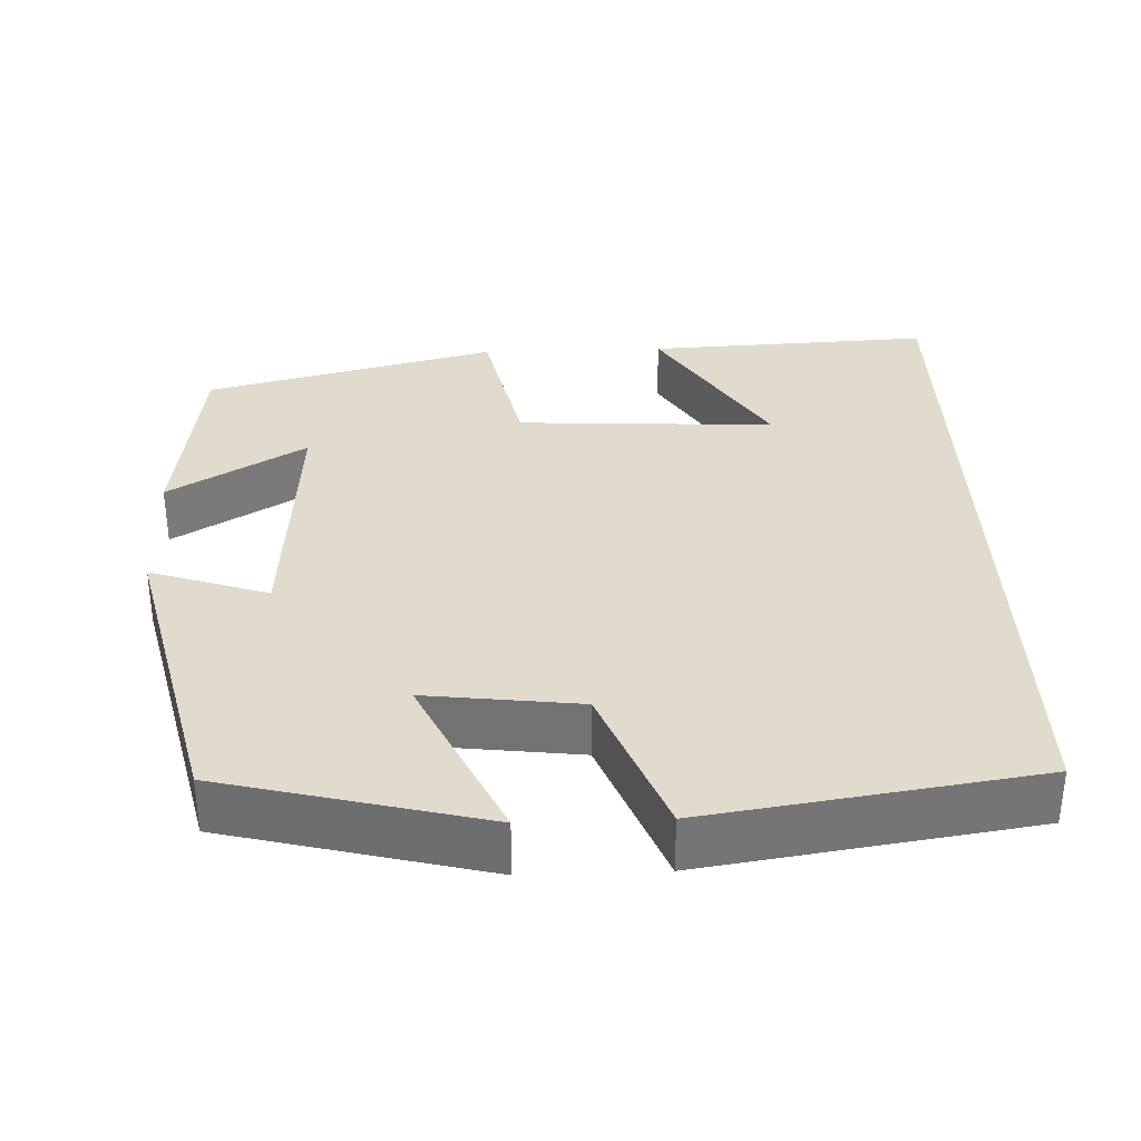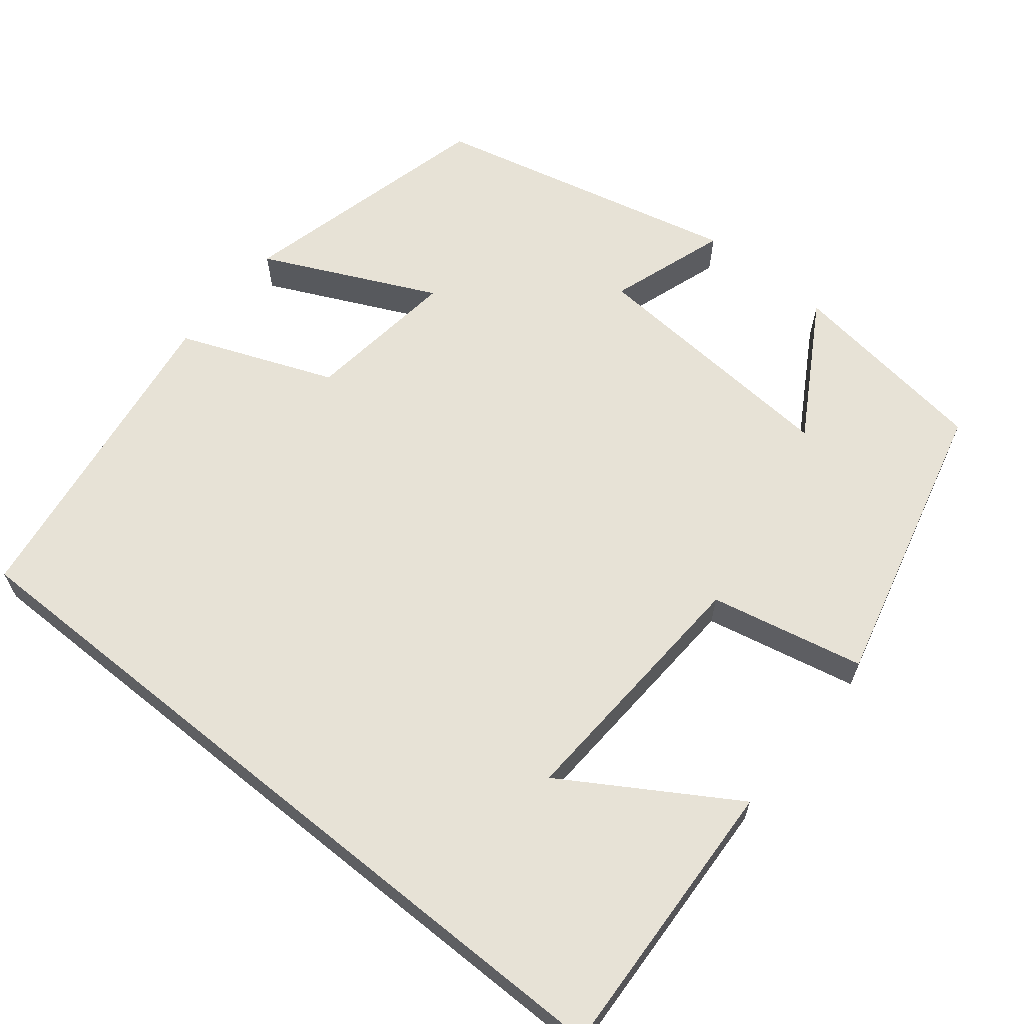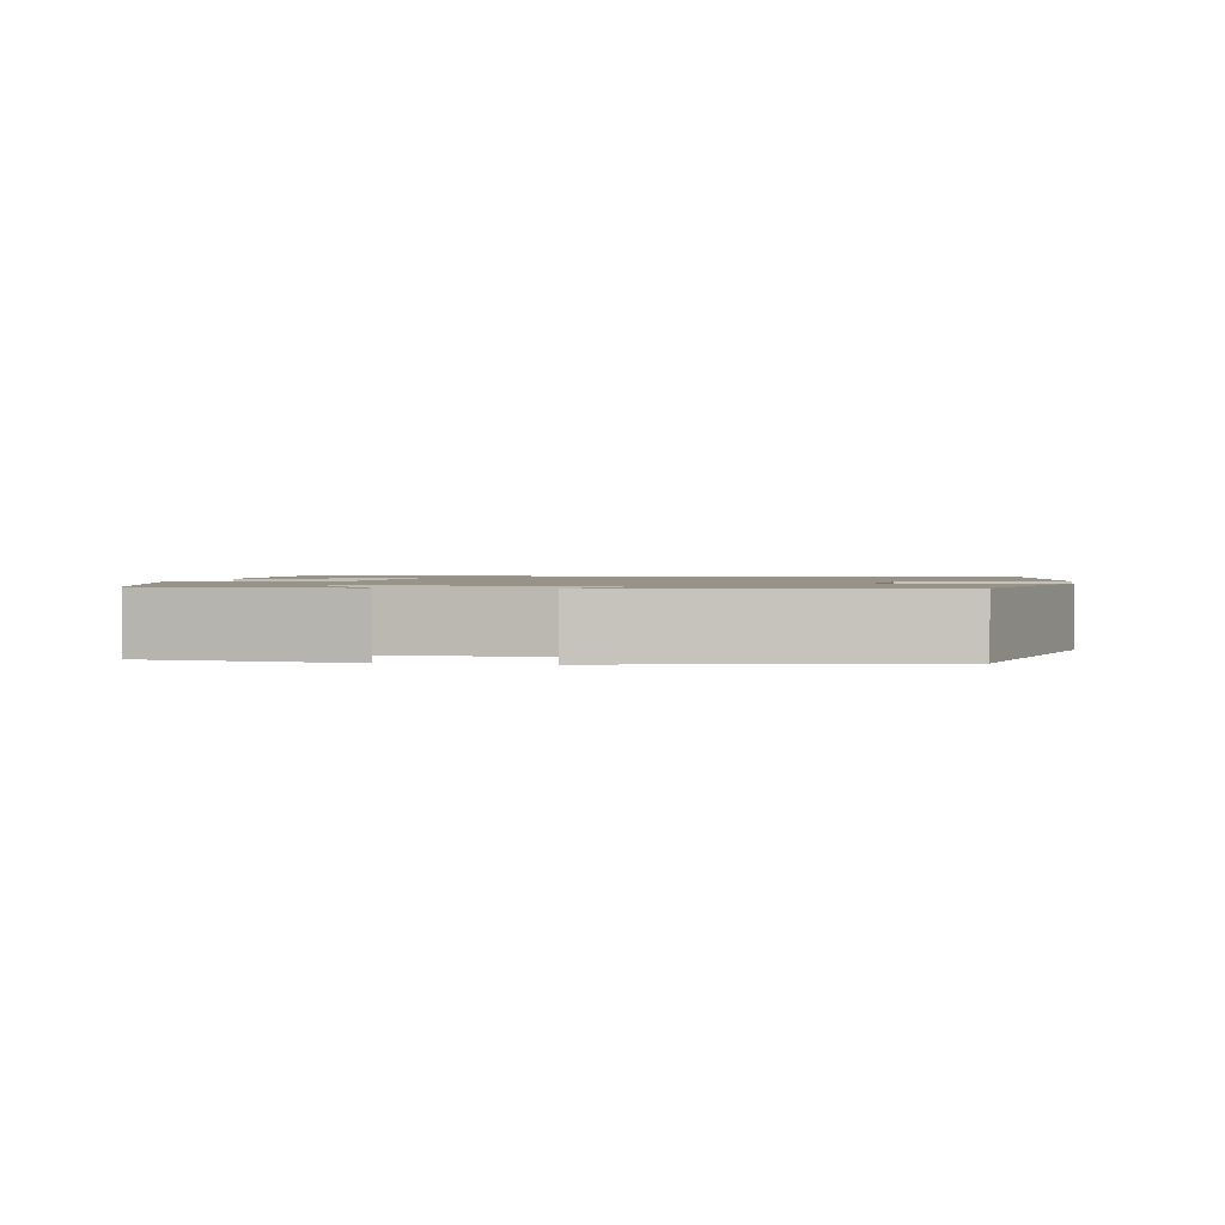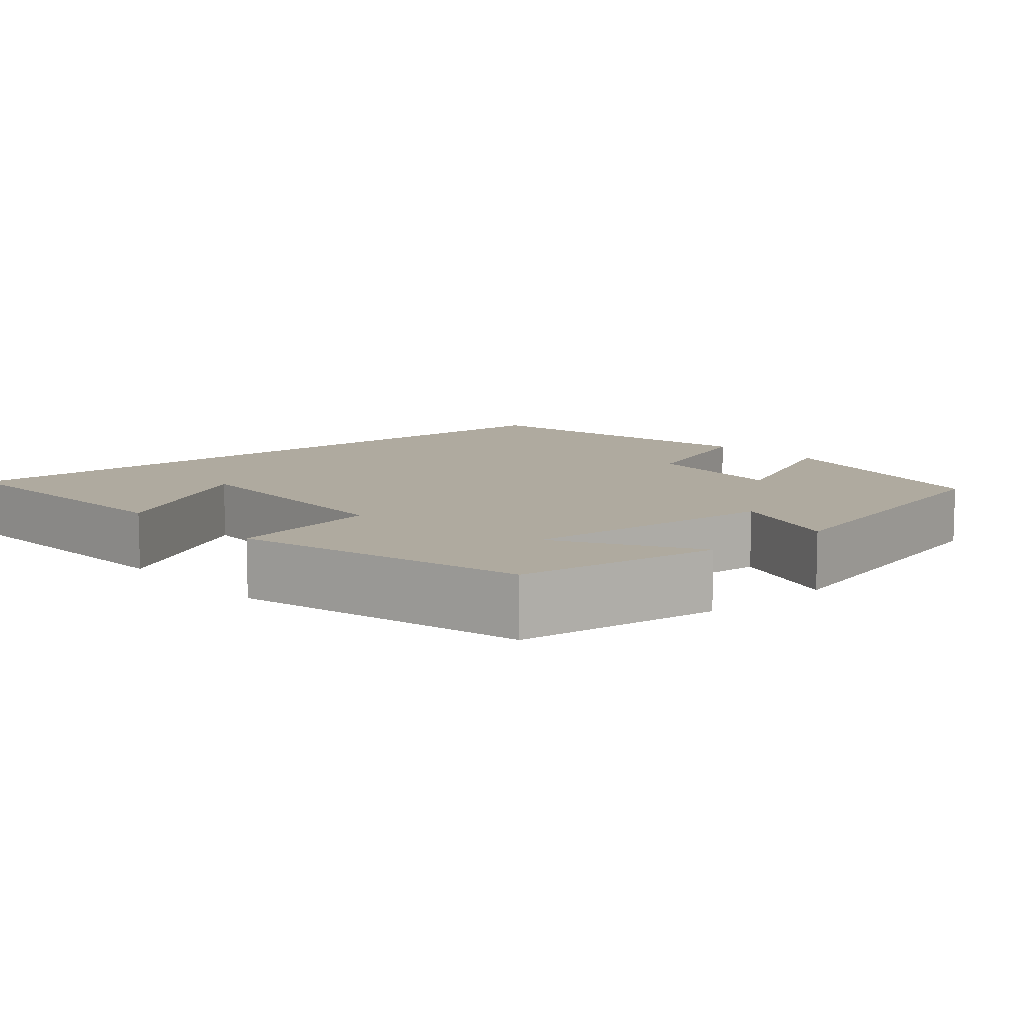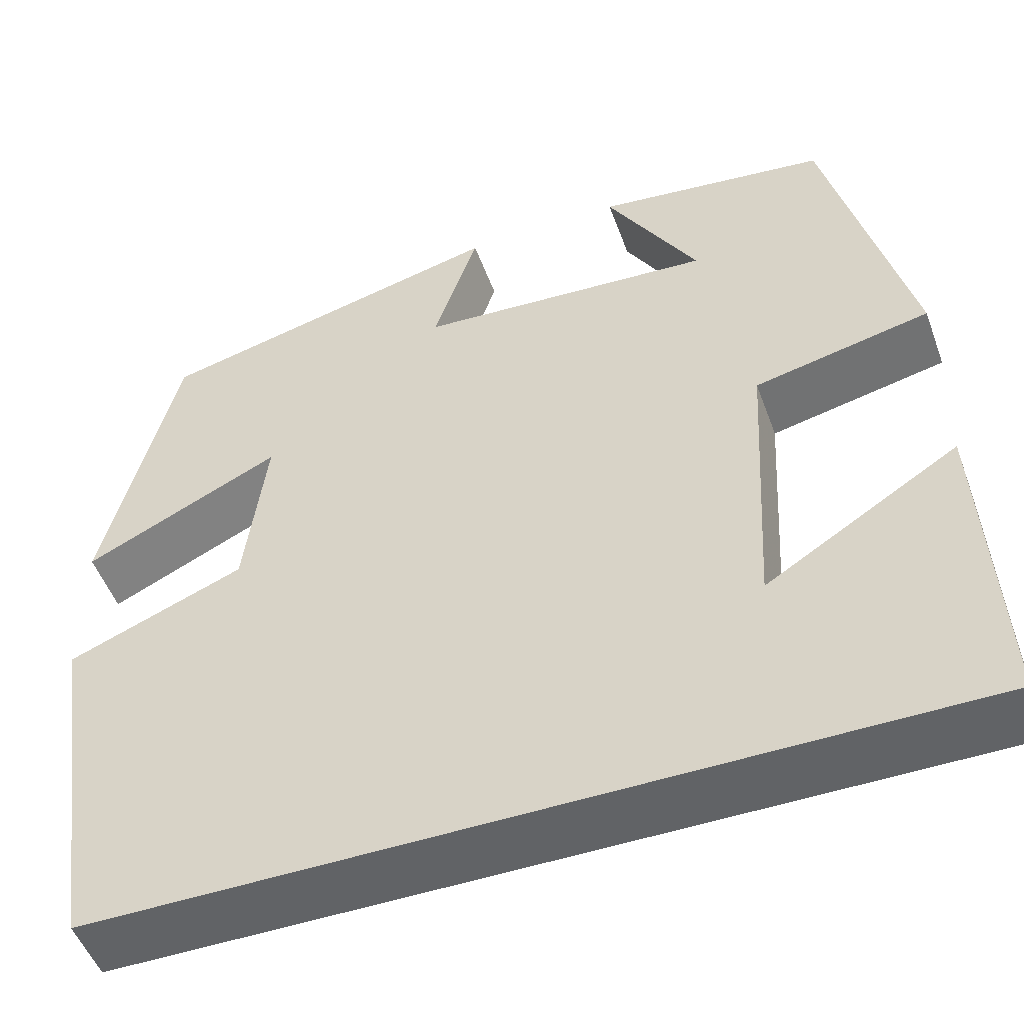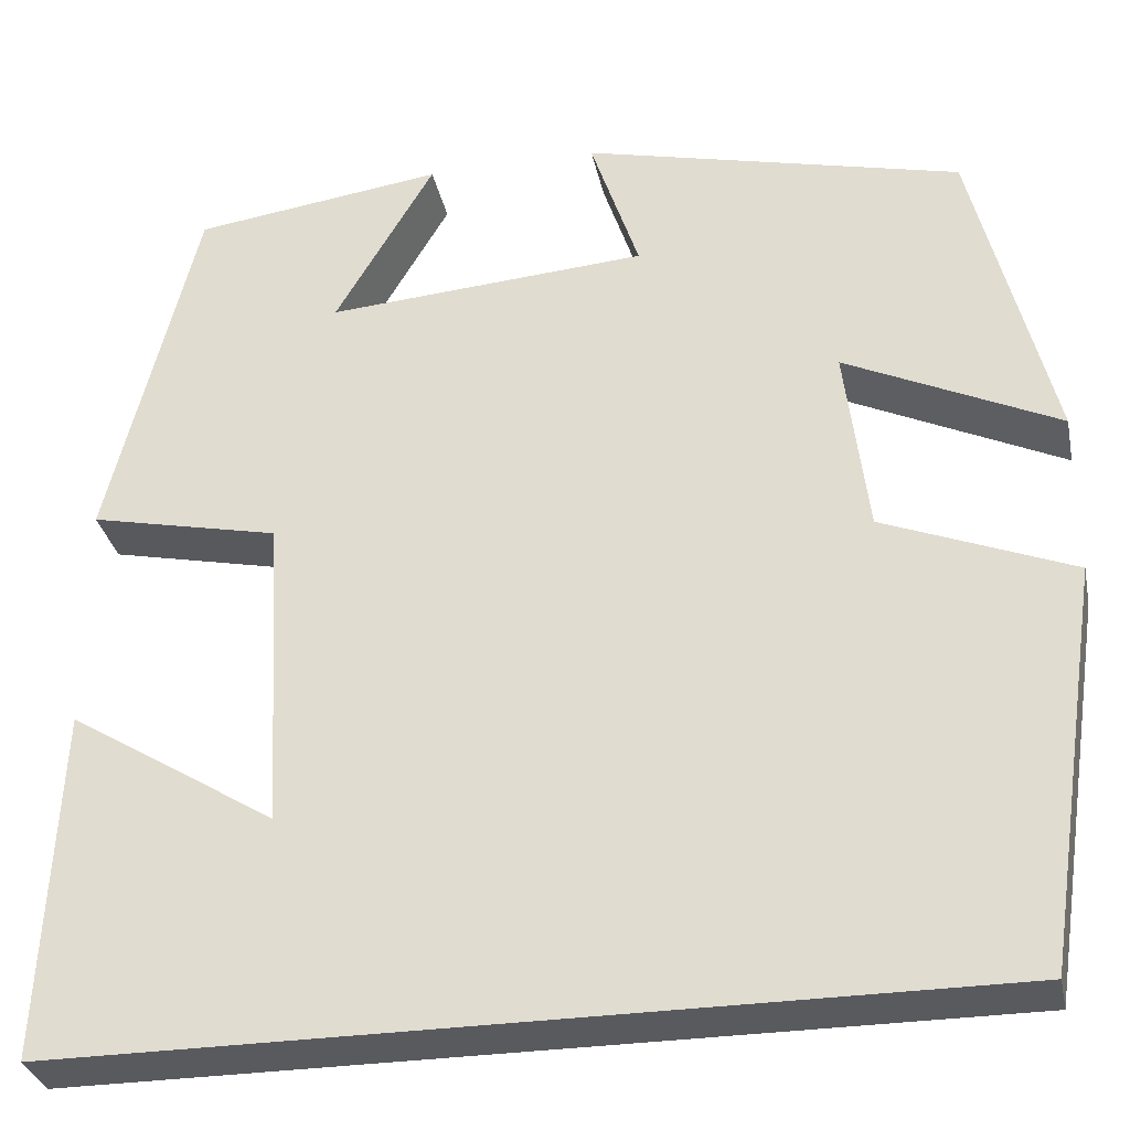
<metadata>
{"format":"obj","ext":"obj","renderer":"f3d","projection":"perspective","resolution":1024,"background":"white","views":[{"elev":33.8,"azim":87.8,"up":"+Y"},{"elev":63.6,"azim":-141.1,"up":"+Y"},{"elev":1.5,"azim":9.8,"up":"+Y"},{"elev":9.4,"azim":-41.4,"up":"+Y"},{"elev":-50.8,"azim":-160.1,"up":"+Z"},{"elev":-31.7,"azim":11.7,"up":"+Z"}]}
</metadata>
<code>
v 0.439 0.07 -0.5
v -0.517 0.07 -0.5
v -0.5 0.07 -0.14
v -0.287 0.07 -0.272
v -0.305 0.07 0.054
v -0.5 0.07 0.096
v -0.408 0.07 0.465
v -0.15 0.07 0.5
v -0.252 0.07 0.327
v 0.078 0.07 0.351
v 0.028 0.07 0.5
v 0.418 0.07 0.407
v 0.5 0.07 0.08
v 0.281 0.07 0.183
v 0.305 0.07 -0.011
v 0.5 0.07 -0.088
v 0.439 0 -0.5
v -0.517 0 -0.5
v -0.5 0 -0.14
v -0.287 0 -0.272
v -0.305 0 0.054
v -0.5 0 0.096
v -0.408 0 0.465
v -0.15 0 0.5
v -0.252 0 0.327
v 0.078 0 0.351
v 0.028 0 0.5
v 0.418 0 0.407
v 0.5 0 0.08
v 0.281 0 0.183
v 0.305 0 -0.011
v 0.5 0 -0.088
f 15 16 1 2
f 14 15 2
f 12 13 14
f 11 12 14
f 10 11 14
f 9 10 14
f 6 7 8 9
f 5 6 9 14
f 4 5 14
f 2 3 4
f 2 4 14
f 18 17 32 31
f 18 31 30
f 30 29 28
f 30 28 27
f 30 27 26
f 30 26 25
f 25 24 23 22
f 30 25 22 21
f 30 21 20
f 20 19 18
f 30 20 18
f 1 17 18 2
f 2 18 19 3
f 3 19 20 4
f 4 20 21 5
f 5 21 22 6
f 6 22 23 7
f 7 23 24 8
f 8 24 25 9
f 9 25 26 10
f 10 26 27 11
f 11 27 28 12
f 12 28 29 13
f 13 29 30 14
f 14 30 31 15
f 15 31 32 16
f 16 32 17 1

</code>
